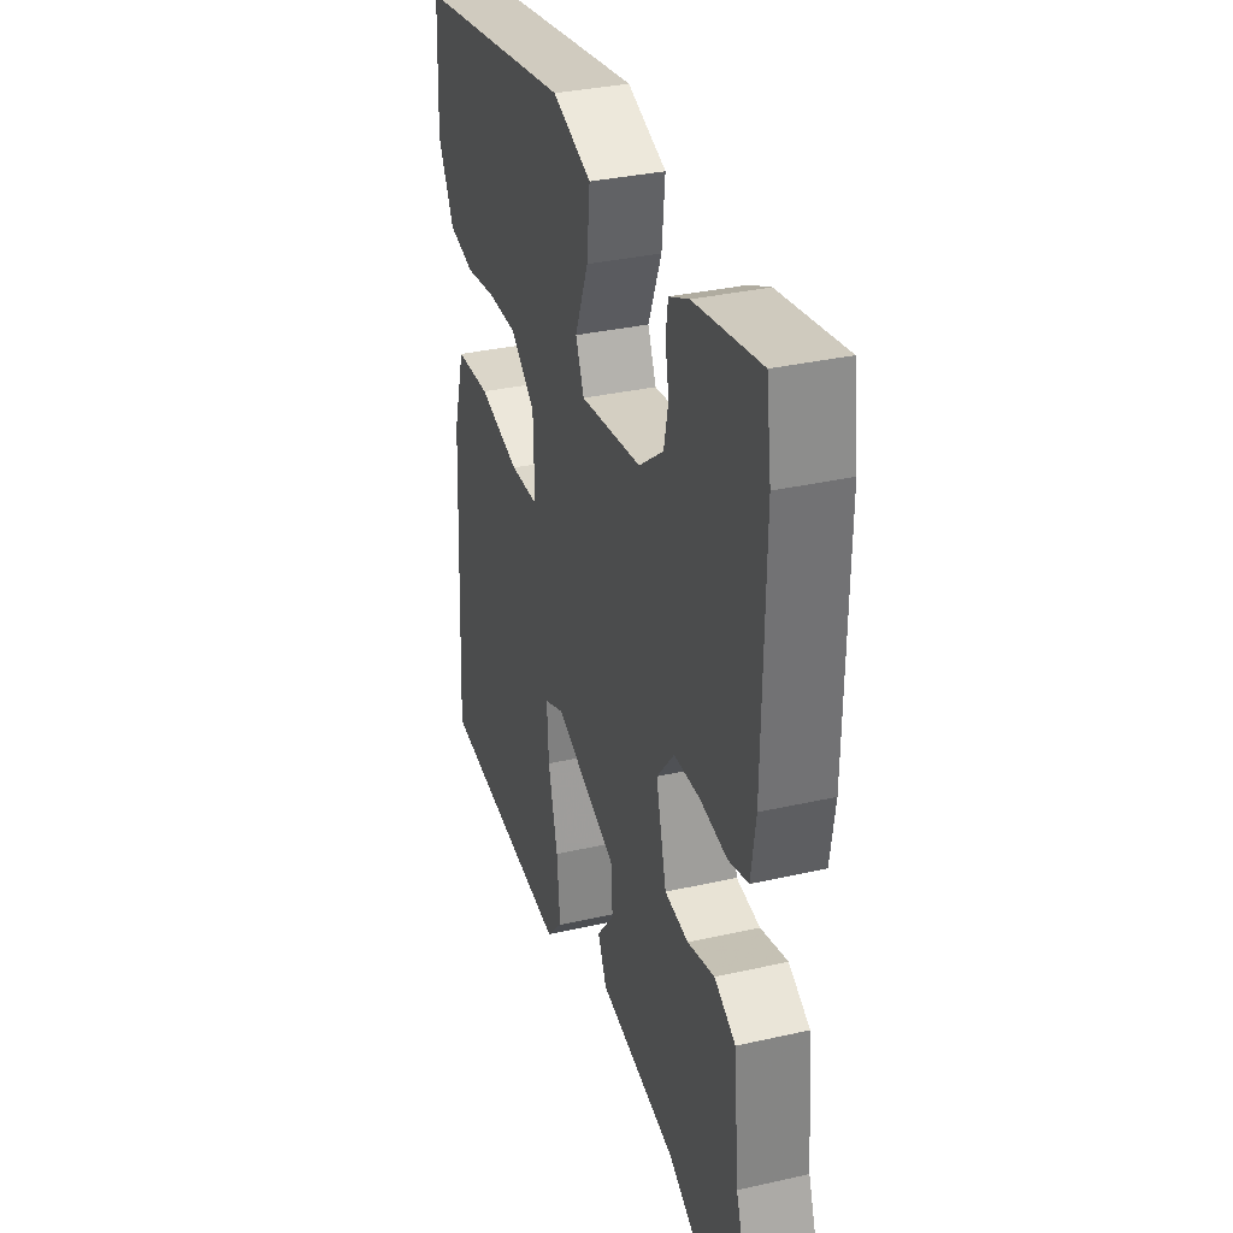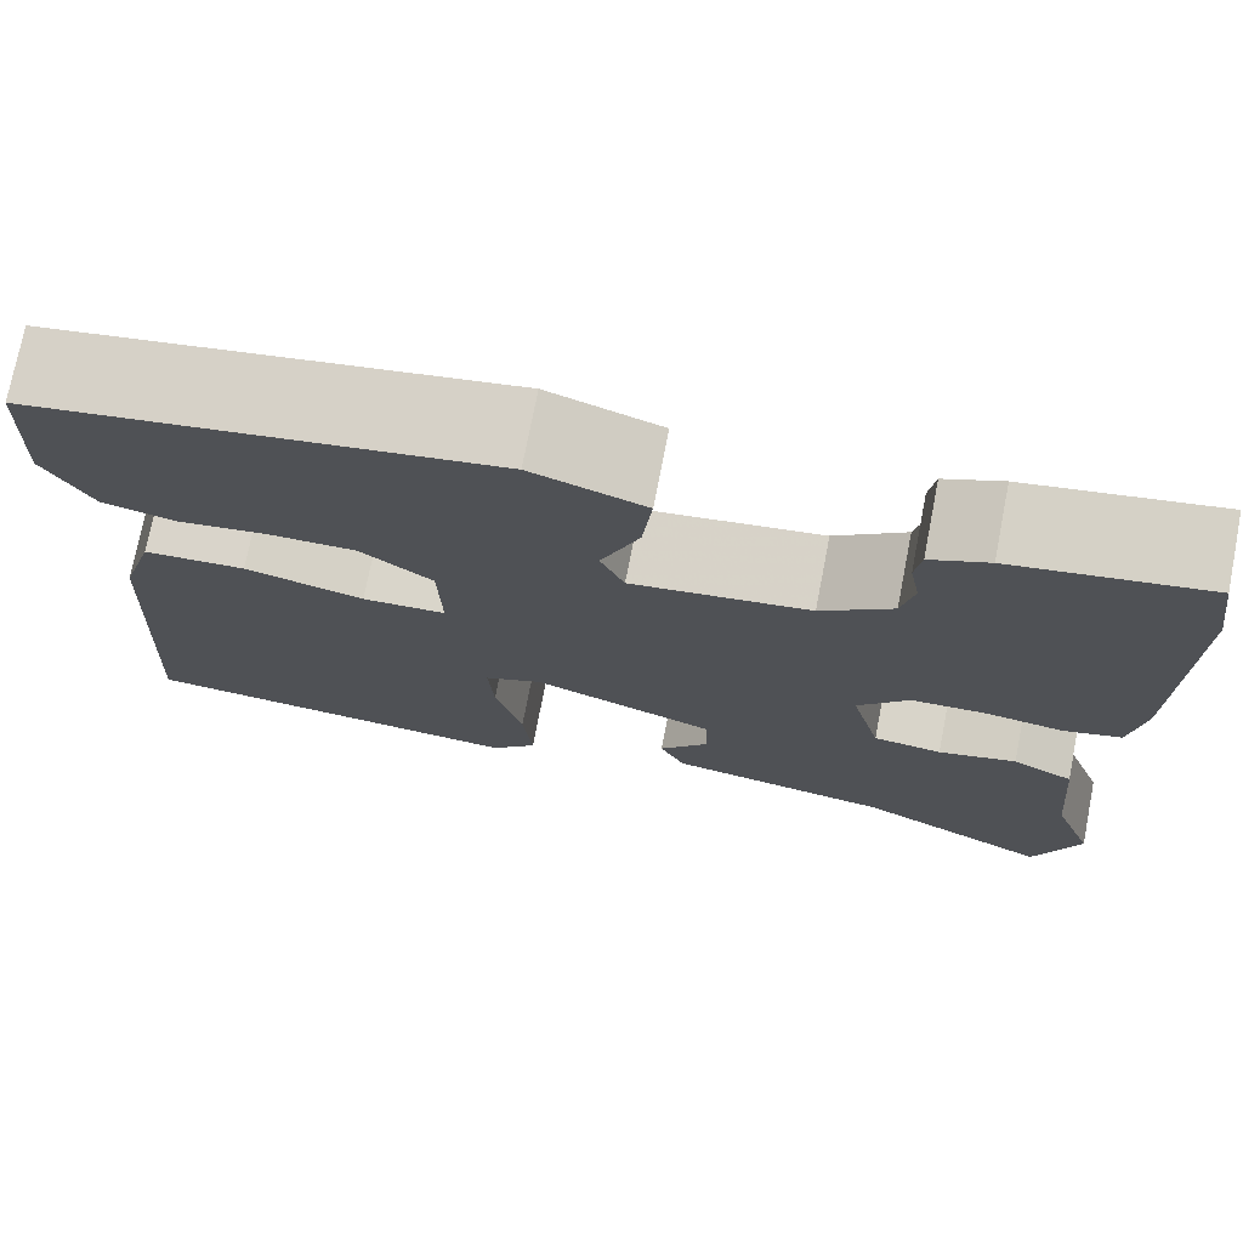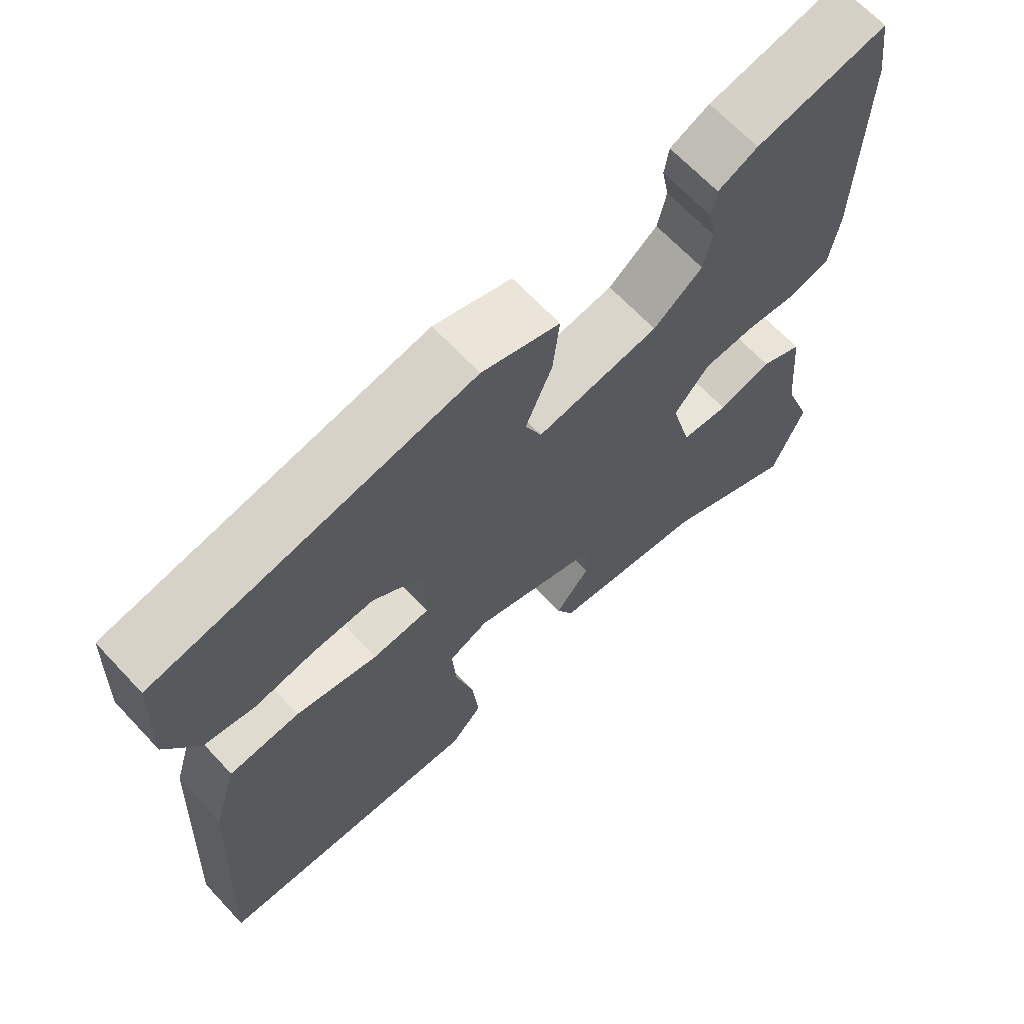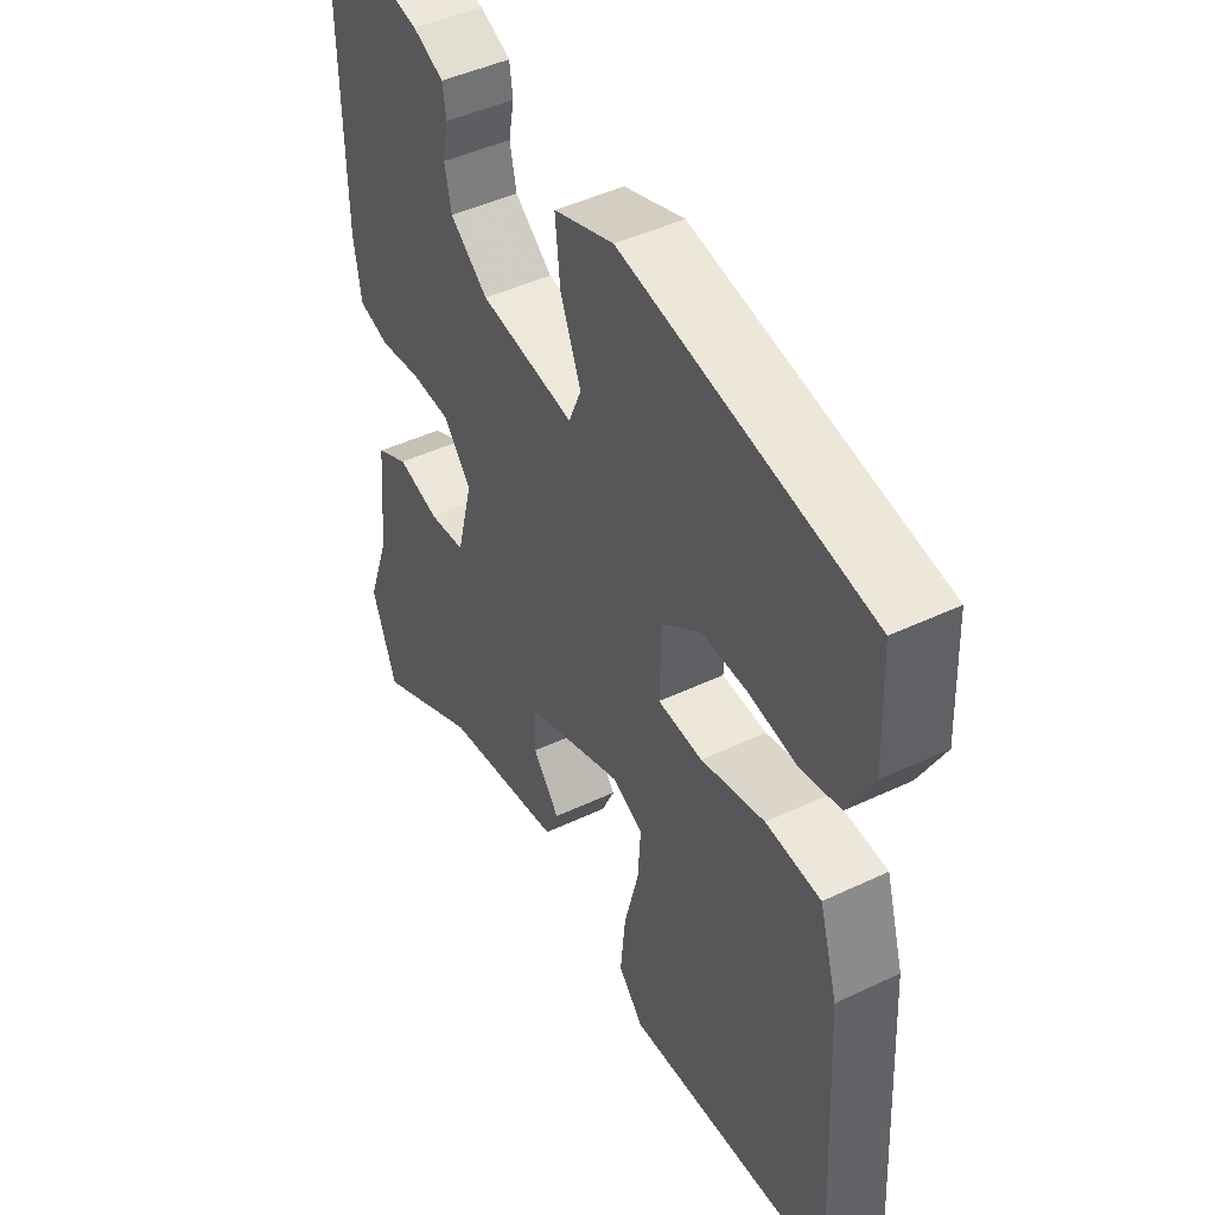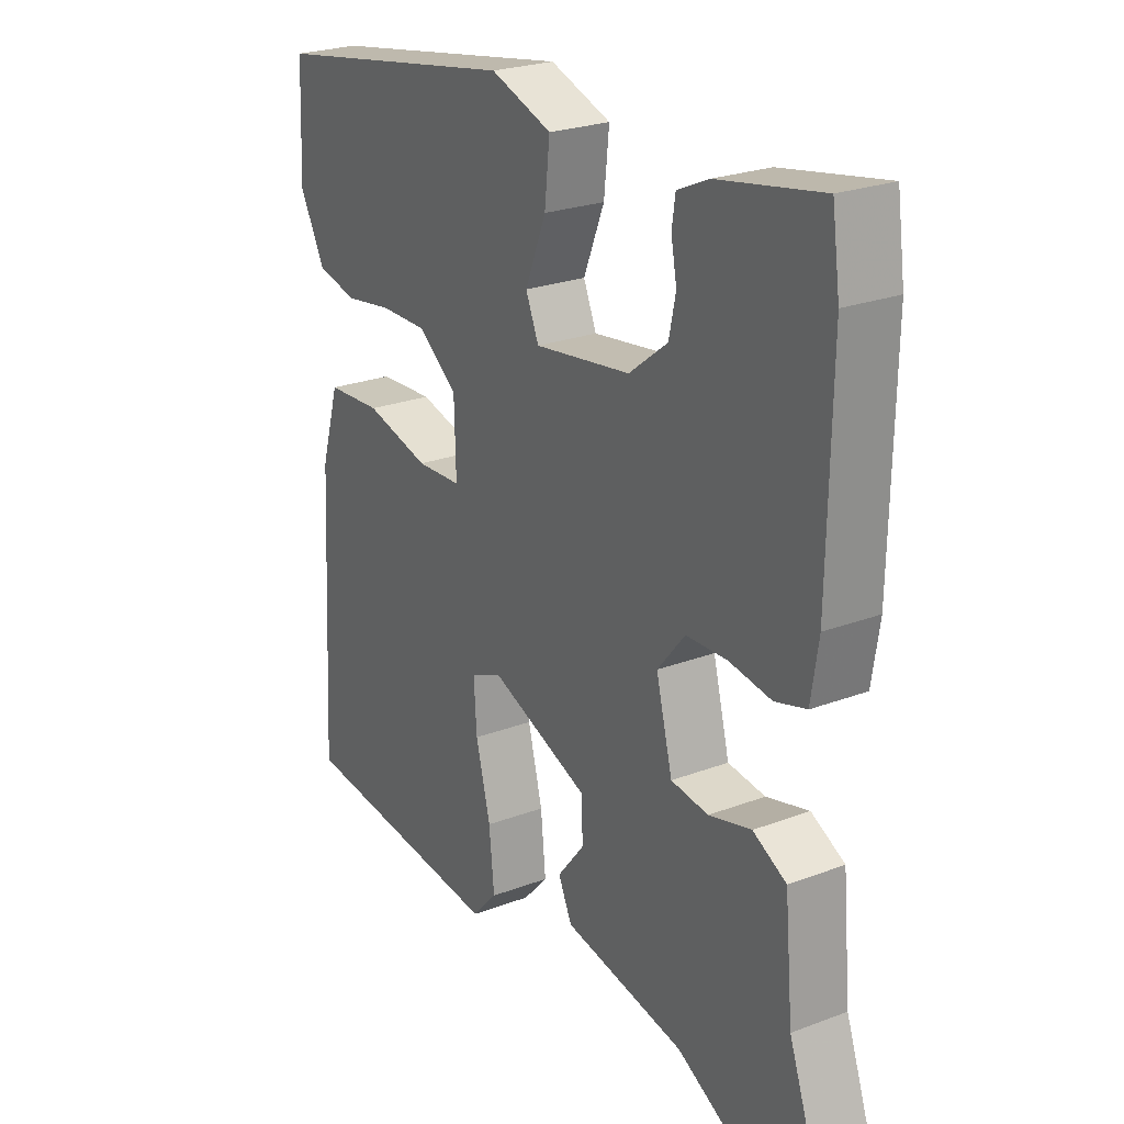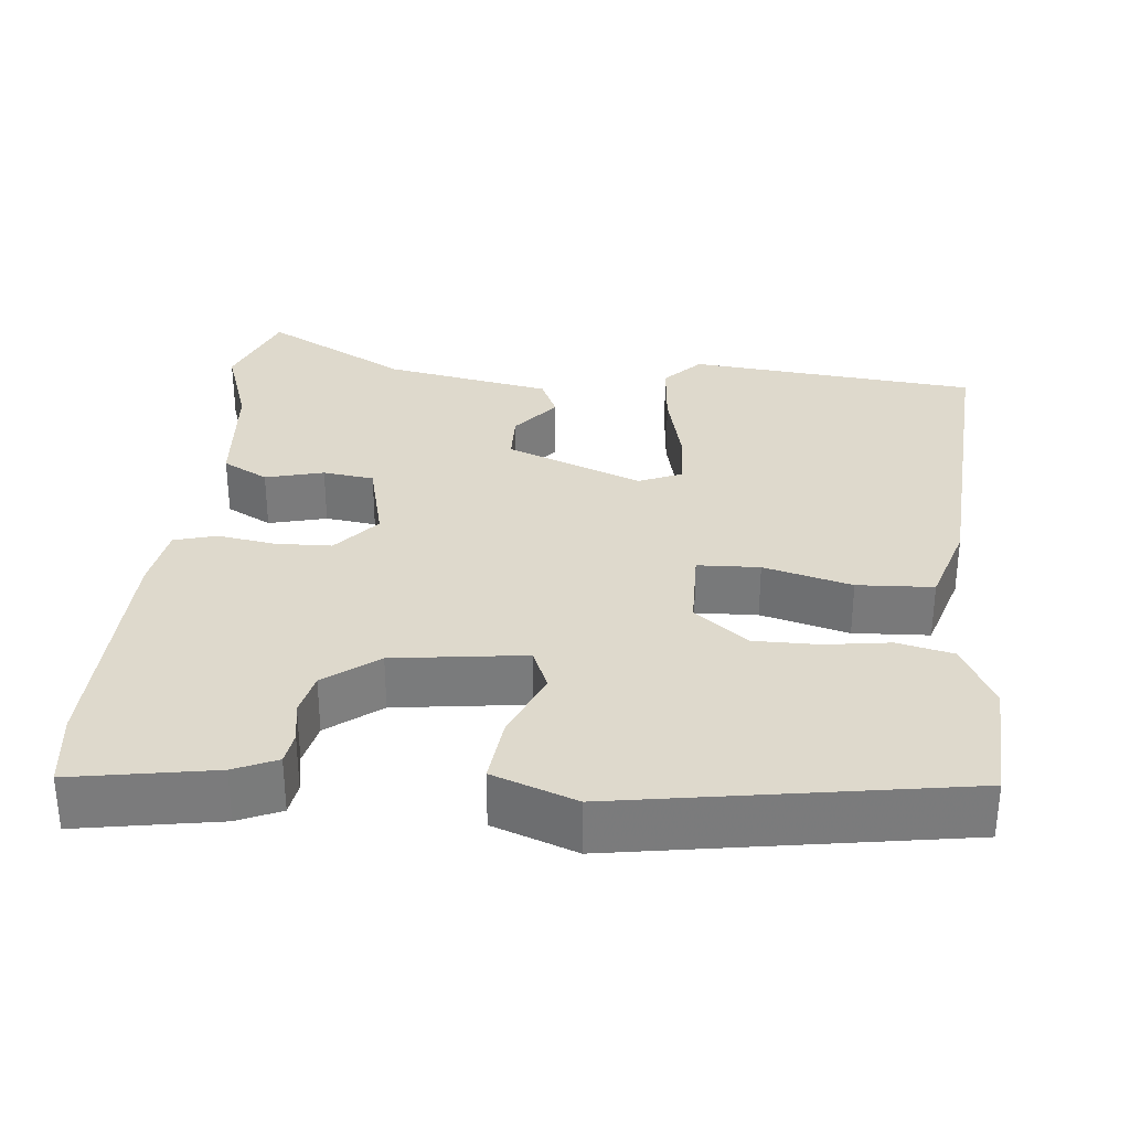
<metadata>
{"format":"obj","ext":"obj","renderer":"f3d","projection":"perspective","resolution":1024,"background":"white","views":[{"elev":33.7,"azim":-107.2,"up":"+Z"},{"elev":74.4,"azim":-169.0,"up":"+Z"},{"elev":66.9,"azim":136.8,"up":"+Z"},{"elev":45.6,"azim":61.4,"up":"+Z"},{"elev":24.6,"azim":-121.7,"up":"+Z"},{"elev":31.9,"azim":6.1,"up":"+Y"}]}
</metadata>
<code>
v -0.509 0.07 0.436
v -0.495 0.07 0.534
v -0.313 0.07 0.501
v -0.258 0.07 0.476
v -0.252 0.07 0.434
v -0.262 0.07 0.381
v -0.25 0.07 0.325
v -0.182 0.07 0.272
v -0.012 0.07 0.248
v 0.011 0.07 0.302
v -0.026 0.07 0.393
v -0.035 0.07 0.478
v 0.073 0.07 0.516
v 0.514 0.07 0.44
v 0.521 0.07 0.278
v 0.476 0.07 0.193
v 0.404 0.07 0.177
v 0.32 0.07 0.19
v 0.236 0.07 0.191
v 0.167 0.07 0.138
v 0.164 0.07 0.031
v 0.244 0.07 0.027
v 0.358 0.07 0.056
v 0.456 0.07 0.05
v 0.489 0.07 -0.06
v 0.512 0.07 -0.48
v 0.137 0.07 -0.513
v 0.092 0.07 -0.464
v 0.101 0.07 -0.373
v 0.127 0.07 -0.271
v 0.132 0.07 -0.193
v 0.077 0.07 -0.169
v -0.099 0.07 -0.236
v -0.101 0.07 -0.301
v -0.053 0.07 -0.361
v -0.077 0.07 -0.413
v -0.293 0.07 -0.451
v -0.481 0.07 -0.551
v -0.525 0.07 -0.434
v -0.484 0.07 -0.319
v -0.469 0.07 -0.158
v -0.41 0.07 -0.127
v -0.335 0.07 -0.147
v -0.269 0.07 -0.139
v -0.24 0.07 -0.026
v -0.289 0.07 0.033
v -0.361 0.07 0.036
v -0.436 0.07 0.025
v -0.491 0.07 0.041
v -0.504 0.07 0.126
v -0.509 0 0.436
v -0.495 0 0.534
v -0.313 0 0.501
v -0.258 0 0.476
v -0.252 0 0.434
v -0.262 0 0.381
v -0.25 0 0.325
v -0.182 0 0.272
v -0.012 0 0.248
v 0.011 0 0.302
v -0.026 0 0.393
v -0.035 0 0.478
v 0.073 0 0.516
v 0.514 0 0.44
v 0.521 0 0.278
v 0.476 0 0.193
v 0.404 0 0.177
v 0.32 0 0.19
v 0.236 0 0.191
v 0.167 0 0.138
v 0.164 0 0.031
v 0.244 0 0.027
v 0.358 0 0.056
v 0.456 0 0.05
v 0.489 0 -0.06
v 0.512 0 -0.48
v 0.137 0 -0.513
v 0.092 0 -0.464
v 0.101 0 -0.373
v 0.127 0 -0.271
v 0.132 0 -0.193
v 0.077 0 -0.169
v -0.099 0 -0.236
v -0.101 0 -0.301
v -0.053 0 -0.361
v -0.077 0 -0.413
v -0.293 0 -0.451
v -0.481 0 -0.551
v -0.525 0 -0.434
v -0.484 0 -0.319
v -0.469 0 -0.158
v -0.41 0 -0.127
v -0.335 0 -0.147
v -0.269 0 -0.139
v -0.24 0 -0.026
v -0.289 0 0.033
v -0.361 0 0.036
v -0.436 0 0.025
v -0.491 0 0.041
v -0.504 0 0.126
f 4 5 6
f 3 4 6
f 2 3 6
f 1 2 6
f 50 1 6
f 49 50 6
f 48 49 6
f 47 48 6
f 46 47 6 7
f 45 46 7 8
f 40 41 42 43
f 40 43 44
f 39 40 44
f 38 39 44
f 37 38 44
f 36 37 44
f 35 36 44
f 34 35 44
f 33 34 44 45
f 28 29 30
f 27 28 30
f 26 27 30
f 25 26 30
f 24 25 30
f 23 24 30
f 22 23 30
f 21 22 30 31
f 20 21 31 32
f 16 17 18
f 15 16 18
f 14 15 18
f 13 14 18
f 12 13 18
f 11 12 18
f 10 11 18
f 9 10 18 19
f 45 8 9
f 33 45 9
f 32 33 9
f 20 32 9
f 9 19 20
f 56 55 54
f 56 54 53
f 56 53 52
f 56 52 51
f 56 51 100
f 56 100 99
f 56 99 98
f 56 98 97
f 57 56 97 96
f 58 57 96 95
f 93 92 91 90
f 94 93 90
f 94 90 89
f 94 89 88
f 94 88 87
f 94 87 86
f 94 86 85
f 94 85 84
f 95 94 84 83
f 80 79 78
f 80 78 77
f 80 77 76
f 80 76 75
f 80 75 74
f 80 74 73
f 80 73 72
f 81 80 72 71
f 82 81 71 70
f 68 67 66
f 68 66 65
f 68 65 64
f 68 64 63
f 68 63 62
f 68 62 61
f 68 61 60
f 69 68 60 59
f 59 58 95
f 59 95 83
f 59 83 82
f 59 82 70
f 70 69 59
f 1 51 52 2
f 2 52 53 3
f 3 53 54 4
f 4 54 55 5
f 5 55 56 6
f 6 56 57 7
f 7 57 58 8
f 8 58 59 9
f 9 59 60 10
f 10 60 61 11
f 11 61 62 12
f 12 62 63 13
f 13 63 64 14
f 14 64 65 15
f 15 65 66 16
f 16 66 67 17
f 17 67 68 18
f 18 68 69 19
f 19 69 70 20
f 20 70 71 21
f 21 71 72 22
f 22 72 73 23
f 23 73 74 24
f 24 74 75 25
f 25 75 76 26
f 26 76 77 27
f 27 77 78 28
f 28 78 79 29
f 29 79 80 30
f 30 80 81 31
f 31 81 82 32
f 32 82 83 33
f 33 83 84 34
f 34 84 85 35
f 35 85 86 36
f 36 86 87 37
f 37 87 88 38
f 38 88 89 39
f 39 89 90 40
f 40 90 91 41
f 41 91 92 42
f 42 92 93 43
f 43 93 94 44
f 44 94 95 45
f 45 95 96 46
f 46 96 97 47
f 47 97 98 48
f 48 98 99 49
f 49 99 100 50
f 50 100 51 1

</code>
